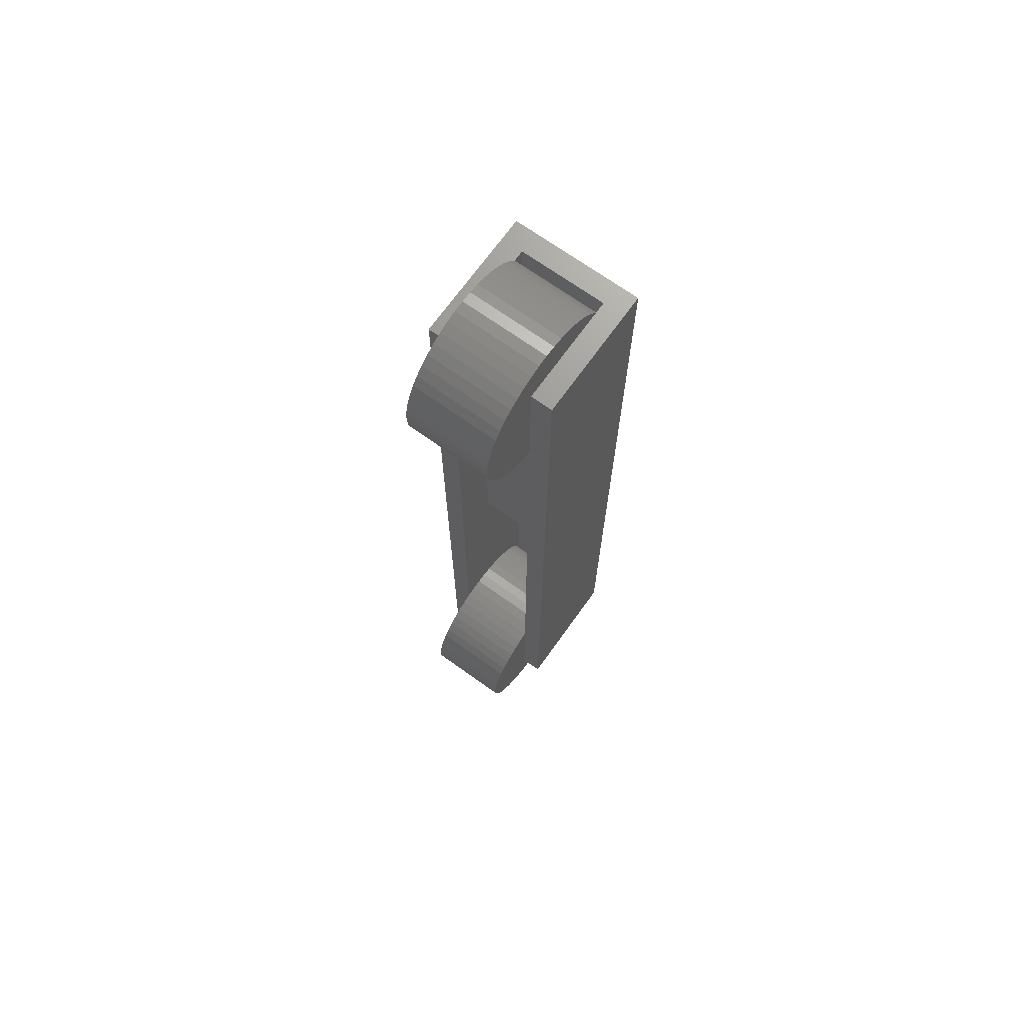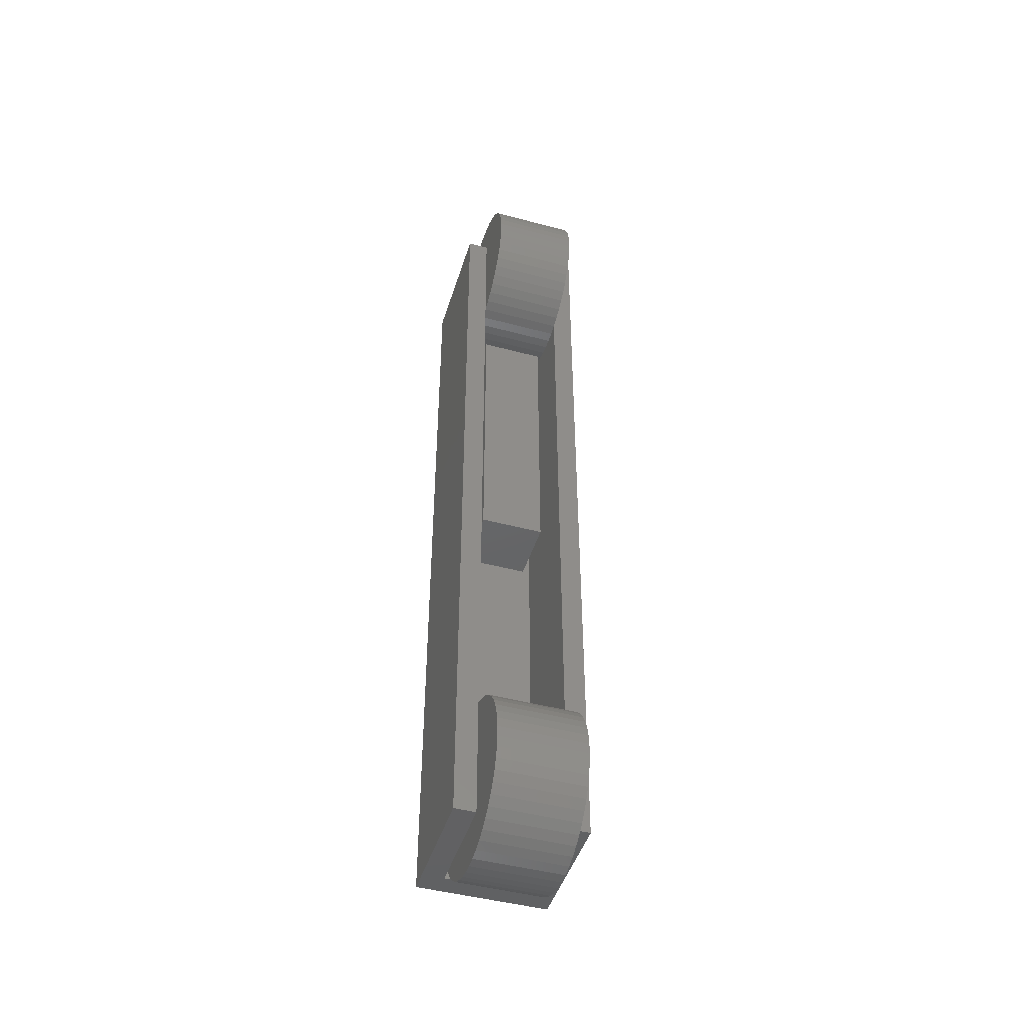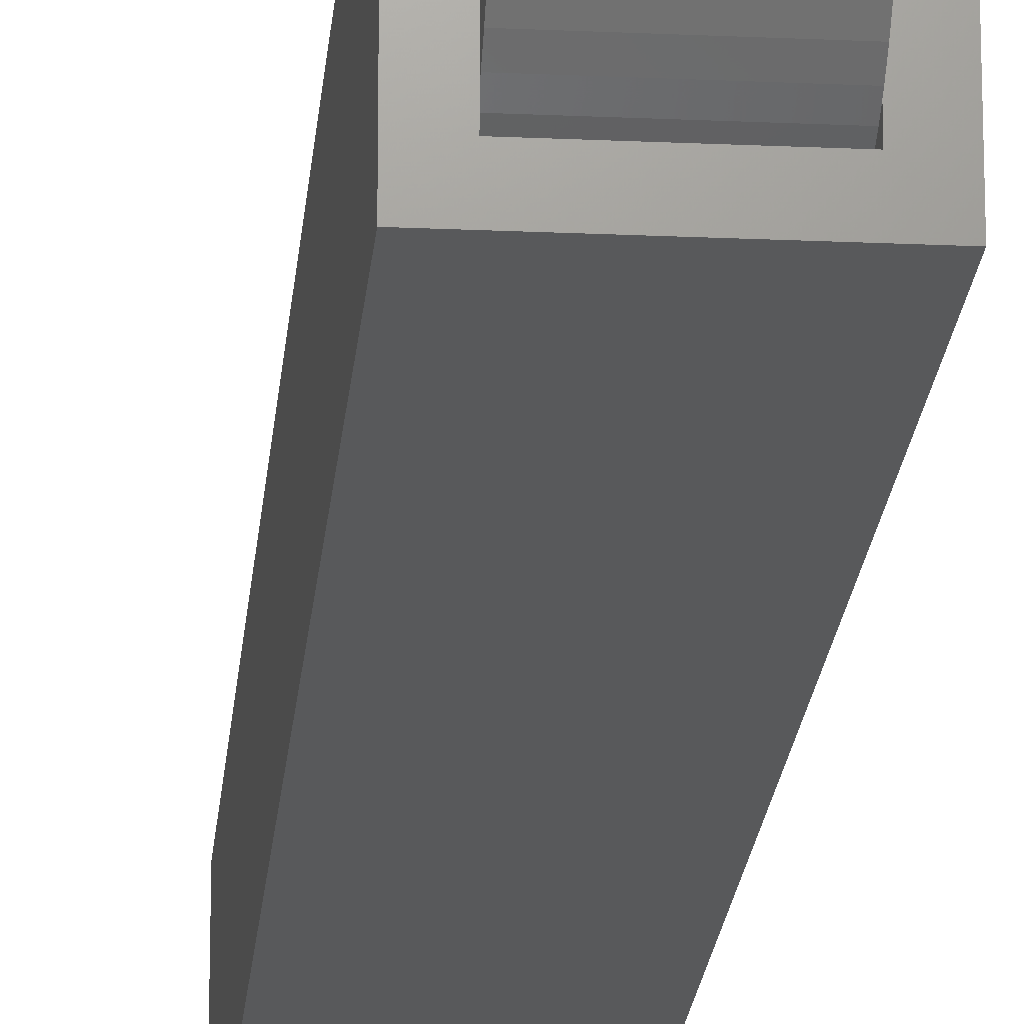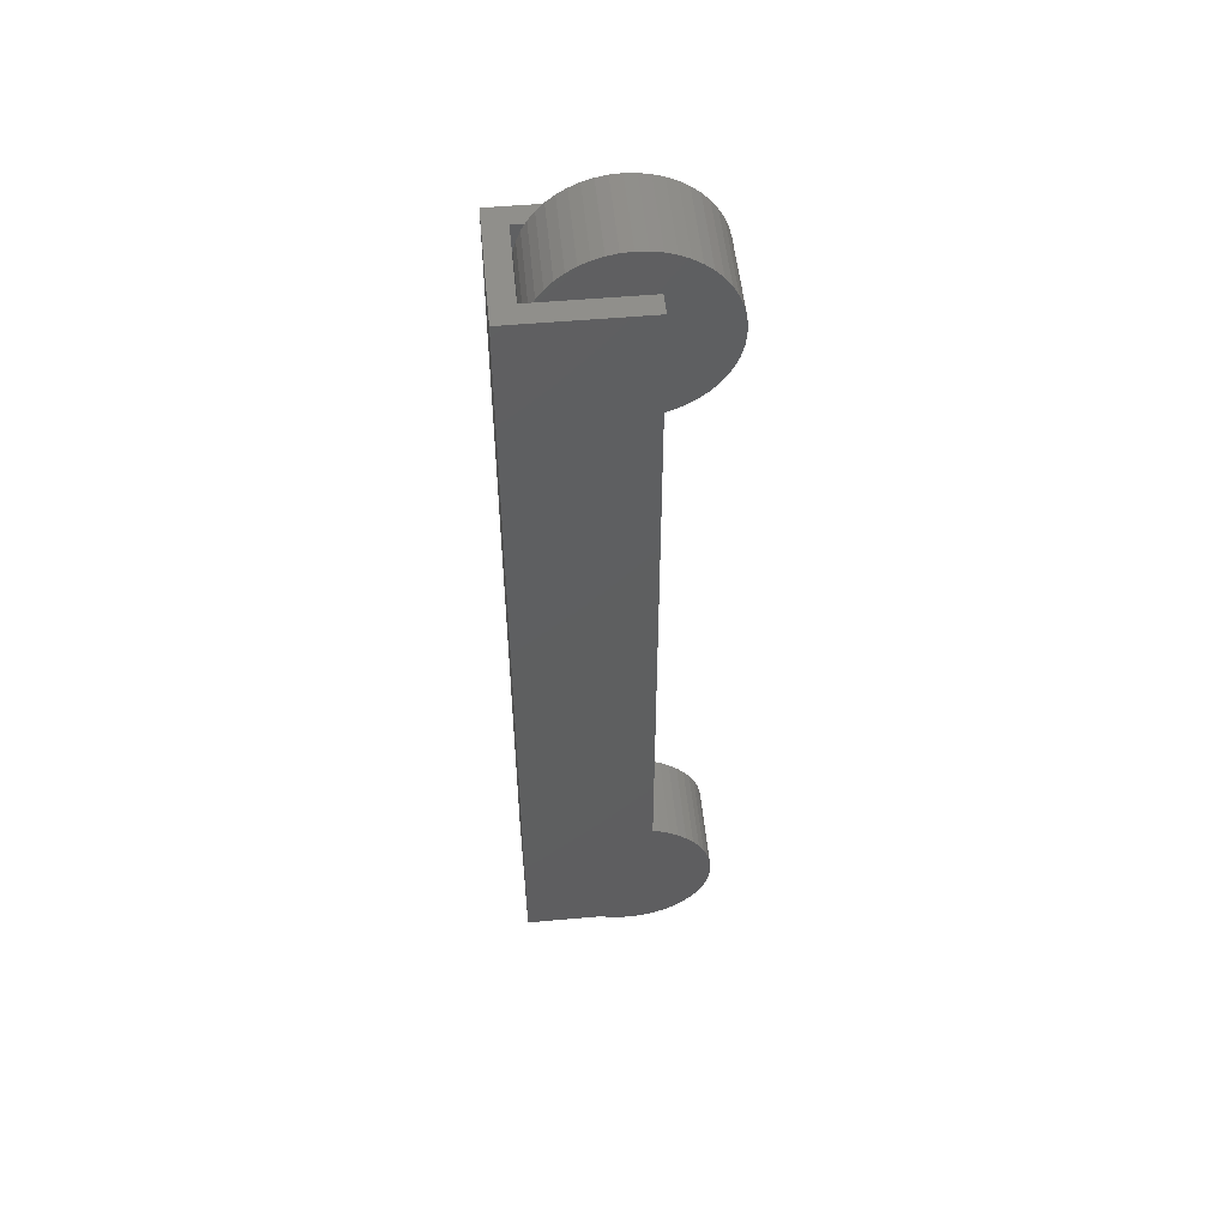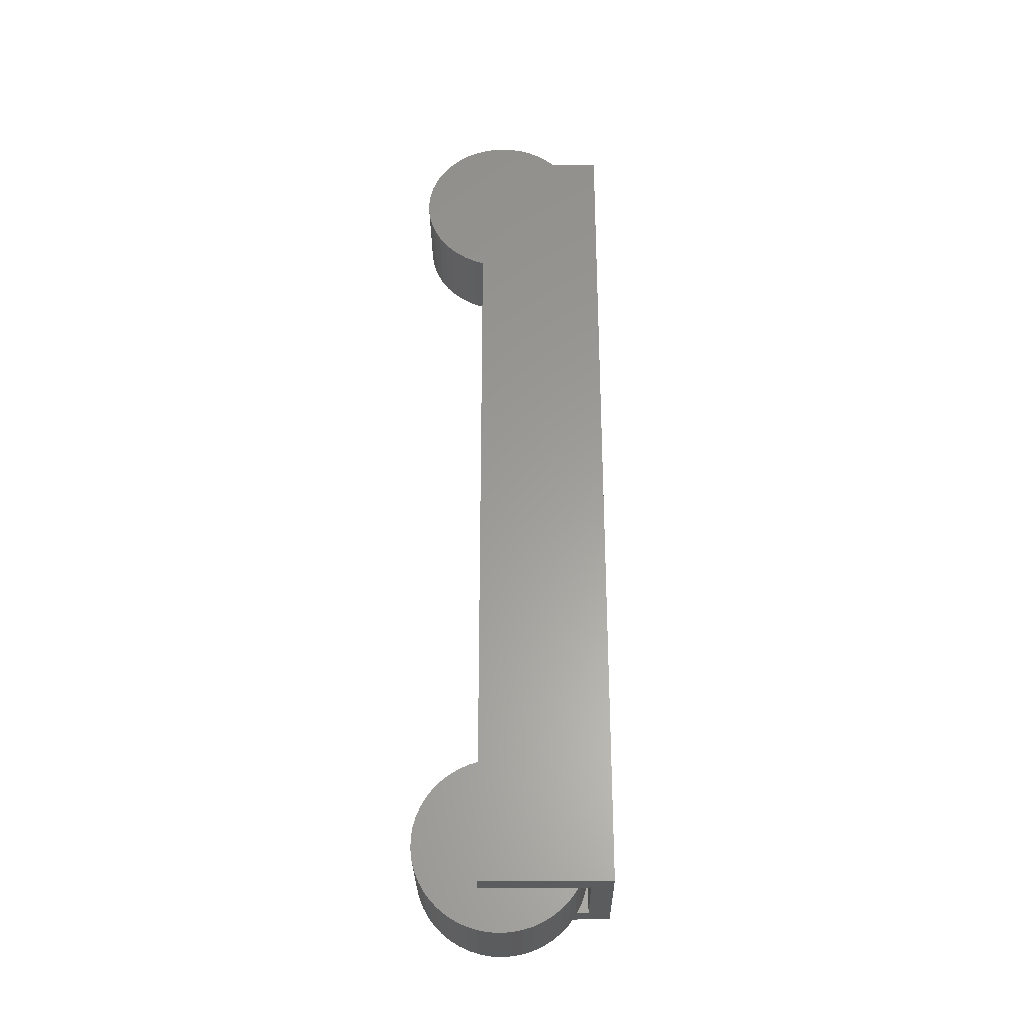
<metadata>
{"format":"stl","ext":"stl","renderer":"f3d","projection":"perspective","resolution":1024,"background":"white","views":[{"elev":70.2,"azim":-144.4,"up":"+Z"},{"elev":-46.0,"azim":163.0,"up":"+Z"},{"elev":-20.3,"azim":175.2,"up":"+Y"},{"elev":51.9,"azim":84.5,"up":"+Z"},{"elev":-29.1,"azim":-89.4,"up":"+Z"}]}
</metadata>
<code>
# stl→obj: 236 verts, 472 faces
v -1.5 -1.5 -10
v -1.5 -1.5 10
v -1.5 1.5 -10
v -1.5 1.5 10
v 1.5 -1.5 -10
v 1.5 -1.5 10
v -1 -1 -10
v 1 -1 -10
v 1 -0.728 -10
v 1 1.5 -10
v 1.5 1.5 -10
v -1 1.5 -10
v -1 1.5 -7.064
v -1 1.5 10
v -1 1.5 9
v -1 1.5 -9
v 1 -1 10
v -1 -1 10
v 1.5 1.5 10
v 1 1.5 10
v -1 -0.728 10
v 1 1.5 -9
v 1 1.5 7.064
v 1 1.5 9
v 1 1.251 -7.016
v 1 1 -7
v 1 0.7493 -7.016
v 1 0.2638 -7.14
v 1 0.5026 -7.063
v 1 0.03649 -7.247
v 1 -0.1756 -7.382
v 1 -0.3691 -7.542
v 1 -0.541 -7.725
v 1 -0.6887 -7.928
v 1 -0.8097 -8.148
v 1 -0.9021 -8.382
v 1 -0.9646 -8.625
v 1 -0.9961 -8.874
v 1 -0.9961 -9
v 1 1.736 -10.86
v 1 -0.6887 -10.07
v 1 -0.541 -10.27
v 1 -0.3691 -10.46
v 1 -0.1756 -10.62
v 1 0.03649 -10.75
v 1 0.2638 -10.86
v 1 0.5026 -10.94
v 1 0.7493 -10.98
v 1 1 -11
v 1 1.251 -10.98
v 1 1.497 -10.94
v 1 1.964 -10.75
v 1 2.176 -10.62
v 1 2.369 -10.46
v 1 2.541 -10.27
v 1 2.689 -10.07
v 1 2.81 -9.852
v 1 2.902 -9.618
v 1 2.965 -9.375
v 1 2.996 -9.126
v 1 2.996 -8.874
v 1 2.965 -8.625
v 1 2.902 -8.382
v 1 2.81 -8.148
v 1 2.689 -7.928
v 1 2.541 -7.725
v 1 2.369 -7.542
v 1 2.176 -7.382
v 1 1.964 -7.247
v 1 1.736 -7.14
v 1 1.497 -7.063
v 1 -0.8097 -9.852
v -1 -0.8097 -9.852
v -1 -0.6887 -10.07
v 1 -0.9961 9
v 1 -0.9961 8.874
v 1 -0.9021 8.382
v 1 -0.9646 8.625
v 1 -0.8097 8.148
v 1 -0.6887 7.928
v 1 -0.541 7.725
v 1 -0.3691 7.542
v 1 -0.1756 7.382
v 1 0.03649 7.247
v 1 0.2638 7.14
v 1 0.5026 7.063
v 1 0.7493 7.016
v 1 1 7
v 1 1.251 7.016
v 1 1.497 7.063
v 1 -0.9961 -9.126
v 1 -0.9646 -9.375
v 1 -0.9021 -9.618
v -1 -0.9961 -8.874
v -1 -0.9961 -9
v -1 -0.9646 -8.625
v -1 -0.9961 9
v -1 -0.9021 -8.382
v -1 -0.8097 -8.148
v -1 -0.6887 -7.928
v -1 -0.541 -7.725
v -1 -0.3691 -7.542
v -1 -0.1756 -7.382
v -1 0.03649 -7.247
v -1 0.2638 -7.14
v -1 0.5026 -7.063
v -1 0.7493 -7.016
v -1 1 -7
v -1 1.251 -7.016
v -1 1.497 -7.063
v -1 -0.9961 9.126
v -1 -0.9646 9.375
v -1 -0.9021 9.618
v -1 -0.8097 9.852
v -1 1.736 -7.14
v -1 1.964 -7.247
v -1 2.176 -7.382
v -1 2.369 -7.542
v -1 2.541 -7.725
v -1 2.689 -7.928
v -1 2.81 -8.148
v -1 2.902 -8.382
v -1 2.965 -8.625
v -1 2.996 -8.874
v -1 2.996 -9.126
v -1 2.965 -9.375
v -1 2.902 -9.618
v -1 2.81 -9.852
v -1 2.689 -10.07
v -1 2.541 -10.27
v -1 2.369 -10.46
v -1 2.176 -10.62
v -1 1.964 -10.75
v -1 1.736 -10.86
v -1 1.497 -10.94
v -1 1.251 -10.98
v -1 1 -11
v -1 0.7493 -10.98
v -1 0.5026 -10.94
v -1 0.2638 -10.86
v -1 0.03649 -10.75
v -1 -0.1756 -10.62
v -1 -0.3691 -10.46
v -1 -0.541 -10.27
v -1 -0.9021 -9.618
v -1 -0.9646 -9.375
v -1 -0.9961 -9.126
v -1 1 11
v -1 1.251 10.98
v -1 0.7493 10.98
v -1 1.497 10.94
v -1 1.736 10.86
v -1 1.964 10.75
v -1 2.176 10.62
v -1 2.369 10.46
v -1 2.541 10.27
v -1 2.689 10.07
v -1 2.81 9.852
v -1 2.902 9.618
v -1 2.965 9.375
v -1 2.996 9.126
v -1 2.996 8.874
v -1 2.965 8.625
v -1 2.902 8.382
v -1 2.81 8.148
v -1 2.176 7.382
v -1 1.964 7.247
v -1 2.689 7.928
v -1 2.541 7.725
v -1 2.369 7.542
v -1 -0.6887 10.07
v -1 -0.541 10.27
v -1 -0.3691 10.46
v -1 -0.1756 10.62
v -1 0.03649 10.75
v -1 0.2638 10.86
v -1 0.5026 10.94
v -1 1.736 7.14
v -1 1.497 7.063
v -1 1.251 7.016
v -1 1 7
v -1 0.7493 7.016
v -1 0.5026 7.063
v -1 0.2638 7.14
v -1 0.03649 7.247
v -1 -0.1756 7.382
v -1 -0.3691 7.542
v -1 -0.541 7.725
v -1 -0.6887 7.928
v -1 -0.8097 8.148
v -1 -0.9021 8.382
v -1 -0.9646 8.625
v -1 -0.9961 8.874
v 1 -0.6887 10.07
v 1 -0.8097 9.852
v 1 1.251 10.98
v 1 1 11
v 1 0.7493 10.98
v 1 0.2638 10.86
v 1 0.5026 10.94
v 1 0.03649 10.75
v 1 -0.1756 10.62
v 1 -0.3691 10.46
v 1 -0.541 10.27
v 1 -0.9021 9.618
v 1 -0.9646 9.375
v 1 -0.9961 9.126
v 1 1.736 7.14
v 1 1.964 7.247
v 1 2.176 7.382
v 1 2.369 7.542
v 1 2.541 7.725
v 1 2.689 7.928
v 1 2.81 8.148
v 1 2.902 8.382
v 1 2.965 8.625
v 1 2.996 8.874
v 1 2.996 9.126
v 1 2.965 9.375
v 1 2.902 9.618
v 1 2.81 9.852
v 1 2.689 10.07
v 1 2.541 10.27
v 1 2.369 10.46
v 1 2.176 10.62
v 1 1.964 10.75
v 1 1.736 10.86
v 1 1.497 10.94
v -0.75 -0.75 -0.5
v -0.75 -0.75 6.5
v -0.75 0.75 -0.5
v -0.75 0.75 6.5
v 0.75 -0.75 -0.5
v 0.75 -0.75 6.5
v 0.75 0.75 -0.5
v 0.75 0.75 6.5
f 1 2 3
f 3 2 4
f 2 1 5
f 6 2 5
f 7 8 5
f 1 3 7
f 1 7 5
f 9 5 8
f 9 10 5
f 5 10 11
f 7 3 12
f 3 4 12
f 13 4 14
f 13 14 15
f 12 4 13
f 16 12 13
f 17 2 6
f 18 4 2
f 19 20 6
f 20 17 6
f 17 18 2
f 21 4 18
f 21 14 4
f 6 5 11
f 19 6 11
f 22 23 10
f 23 24 20
f 23 20 19
f 23 19 10
f 10 19 11
f 25 26 27
f 28 25 29
f 29 25 27
f 30 25 28
f 31 25 30
f 32 25 31
f 33 25 32
f 34 25 33
f 35 25 34
f 36 25 35
f 37 25 36
f 38 25 37
f 39 25 38
f 22 25 39
f 40 25 22
f 40 22 10
f 41 10 9
f 42 10 41
f 43 10 42
f 44 10 43
f 45 10 44
f 46 10 45
f 47 10 46
f 48 10 47
f 49 10 48
f 50 10 49
f 51 10 50
f 40 10 51
f 52 25 40
f 53 25 52
f 54 25 53
f 55 25 54
f 56 25 55
f 57 25 56
f 58 25 57
f 59 25 58
f 60 25 59
f 61 25 60
f 62 25 61
f 63 25 62
f 64 25 63
f 65 25 64
f 66 25 65
f 67 25 66
f 68 25 67
f 69 25 68
f 70 25 69
f 71 25 70
f 72 73 74
f 9 72 74
f 41 9 74
f 20 24 17
f 17 24 75
f 17 75 76
f 76 39 17
f 77 22 78
f 79 22 77
f 80 22 79
f 81 22 80
f 82 22 81
f 83 22 82
f 84 22 83
f 85 22 84
f 86 22 85
f 87 22 86
f 88 22 87
f 89 22 88
f 90 23 22
f 90 22 89
f 78 22 39
f 78 39 76
f 39 91 17
f 91 8 17
f 92 8 91
f 93 8 92
f 72 9 8
f 72 8 93
f 17 8 18
f 18 8 7
f 94 18 95
f 12 16 95
f 96 97 94
f 7 12 95
f 98 15 96
f 99 15 98
f 100 15 99
f 101 15 100
f 102 15 101
f 103 15 102
f 104 15 103
f 105 15 104
f 106 15 105
f 107 15 106
f 108 15 107
f 109 15 108
f 110 15 109
f 97 18 94
f 13 15 110
f 15 97 96
f 111 18 97
f 112 18 111
f 113 18 112
f 114 18 113
f 21 18 114
f 18 7 95
f 13 115 16
f 16 115 116
f 16 116 117
f 16 117 118
f 16 118 119
f 16 119 120
f 16 120 121
f 16 121 122
f 16 122 123
f 16 123 124
f 16 124 125
f 16 125 126
f 16 126 127
f 16 127 128
f 16 128 129
f 16 129 130
f 16 130 131
f 16 131 132
f 16 132 133
f 16 133 134
f 16 134 135
f 16 135 136
f 16 136 137
f 16 137 138
f 16 138 139
f 16 139 140
f 16 140 141
f 16 141 142
f 16 142 143
f 16 143 144
f 16 144 74
f 16 74 73
f 16 73 145
f 16 145 146
f 16 146 147
f 16 147 95
f 71 115 13
f 110 71 13
f 71 70 115
f 148 149 150
f 150 149 151
f 150 151 152
f 150 152 153
f 150 153 154
f 150 154 155
f 150 155 156
f 150 156 157
f 150 157 158
f 150 158 159
f 150 159 160
f 150 160 161
f 150 161 162
f 150 162 163
f 150 163 164
f 14 164 165
f 15 166 167
f 14 168 169
f 14 169 170
f 14 170 166
f 14 166 15
f 14 165 168
f 150 164 14
f 21 150 14
f 150 21 171
f 150 171 172
f 150 172 173
f 150 173 174
f 150 174 175
f 150 175 176
f 150 176 177
f 15 167 178
f 15 178 179
f 15 179 180
f 15 180 181
f 15 181 182
f 15 182 183
f 15 183 184
f 15 184 185
f 15 185 186
f 15 186 187
f 15 187 188
f 15 188 189
f 15 189 190
f 15 190 191
f 15 191 192
f 15 192 193
f 15 193 97
f 194 171 21
f 114 194 21
f 195 194 114
f 196 197 198
f 199 196 200
f 200 196 198
f 201 196 199
f 202 196 201
f 203 196 202
f 204 196 203
f 194 196 204
f 195 196 194
f 205 196 195
f 206 196 205
f 207 196 206
f 75 196 207
f 24 196 75
f 208 196 24
f 208 24 23
f 209 196 208
f 210 196 209
f 211 196 210
f 212 196 211
f 213 196 212
f 214 196 213
f 215 196 214
f 216 196 215
f 217 196 216
f 218 196 217
f 219 196 218
f 220 196 219
f 221 196 220
f 222 196 221
f 223 196 222
f 224 196 223
f 225 196 224
f 226 196 225
f 227 196 226
f 228 196 227
f 178 208 179
f 179 208 23
f 90 179 23
f 109 108 26
f 25 109 26
f 110 109 25
f 71 110 25
f 116 115 70
f 69 116 70
f 117 116 69
f 68 117 69
f 118 117 68
f 67 118 68
f 118 67 119
f 119 67 66
f 119 66 120
f 120 66 65
f 120 65 121
f 121 65 64
f 121 64 122
f 122 64 63
f 122 63 123
f 123 63 62
f 123 62 124
f 124 62 61
f 124 61 125
f 125 61 60
f 125 60 126
f 126 60 59
f 126 59 127
f 127 59 58
f 127 58 128
f 128 58 57
f 128 57 129
f 129 57 56
f 129 56 130
f 130 56 55
f 130 55 131
f 131 55 54
f 131 54 132
f 132 54 53
f 132 53 133
f 133 53 52
f 133 52 134
f 134 52 40
f 134 40 135
f 135 40 51
f 135 51 136
f 136 51 50
f 136 50 137
f 137 50 49
f 138 137 48
f 48 137 49
f 139 138 47
f 47 138 48
f 140 139 46
f 46 139 47
f 141 140 45
f 45 140 46
f 142 141 44
f 44 141 45
f 143 142 43
f 43 142 44
f 42 144 143
f 43 42 143
f 41 74 144
f 42 41 144
f 94 95 147
f 39 94 91
f 91 94 147
f 38 94 39
f 96 94 38
f 37 96 38
f 98 96 37
f 36 98 37
f 99 98 36
f 35 99 36
f 100 99 35
f 34 100 35
f 101 100 34
f 33 101 34
f 102 101 33
f 32 102 33
f 103 102 32
f 31 103 32
f 104 103 31
f 30 104 31
f 105 104 30
f 28 105 30
f 106 105 28
f 29 106 28
f 107 106 29
f 27 107 29
f 108 107 27
f 26 108 27
f 93 145 73
f 72 93 73
f 92 146 145
f 93 92 145
f 91 147 146
f 92 91 146
f 179 90 180
f 180 90 89
f 180 89 181
f 181 89 88
f 182 181 87
f 87 181 88
f 183 182 86
f 86 182 87
f 184 183 85
f 85 183 86
f 185 184 84
f 84 184 85
f 186 185 83
f 83 185 84
f 187 186 82
f 82 186 83
f 81 188 187
f 82 81 187
f 80 189 188
f 81 80 188
f 79 190 189
f 80 79 189
f 77 191 190
f 79 77 190
f 78 192 191
f 77 78 191
f 76 193 192
f 78 76 192
f 111 97 193
f 75 111 76
f 76 111 193
f 207 111 75
f 114 113 205
f 195 114 205
f 113 112 206
f 205 113 206
f 112 111 207
f 206 112 207
f 197 148 150
f 198 197 150
f 198 150 177
f 200 198 177
f 200 177 176
f 199 200 176
f 199 176 175
f 201 199 175
f 201 175 174
f 202 201 174
f 202 174 173
f 203 202 173
f 203 173 172
f 204 203 172
f 204 172 171
f 194 204 171
f 167 209 178
f 178 209 208
f 166 210 167
f 167 210 209
f 170 211 166
f 166 211 210
f 169 212 170
f 170 212 211
f 168 213 169
f 169 213 212
f 165 214 168
f 168 214 213
f 164 215 165
f 165 215 214
f 163 216 164
f 164 216 215
f 162 217 163
f 163 217 216
f 161 218 162
f 162 218 217
f 160 219 161
f 161 219 218
f 159 220 160
f 160 220 219
f 158 221 159
f 159 221 220
f 157 222 158
f 158 222 221
f 156 223 157
f 157 223 222
f 155 224 156
f 156 224 223
f 155 154 225
f 224 155 225
f 154 153 226
f 225 154 226
f 153 152 227
f 226 153 227
f 152 151 228
f 227 152 228
f 151 149 196
f 228 151 196
f 149 148 197
f 196 149 197
f 229 230 231
f 231 230 232
f 230 229 233
f 234 230 233
f 229 231 233
f 233 231 235
f 231 232 235
f 235 232 236
f 232 230 234
f 236 232 234
f 234 233 235
f 236 234 235

</code>
